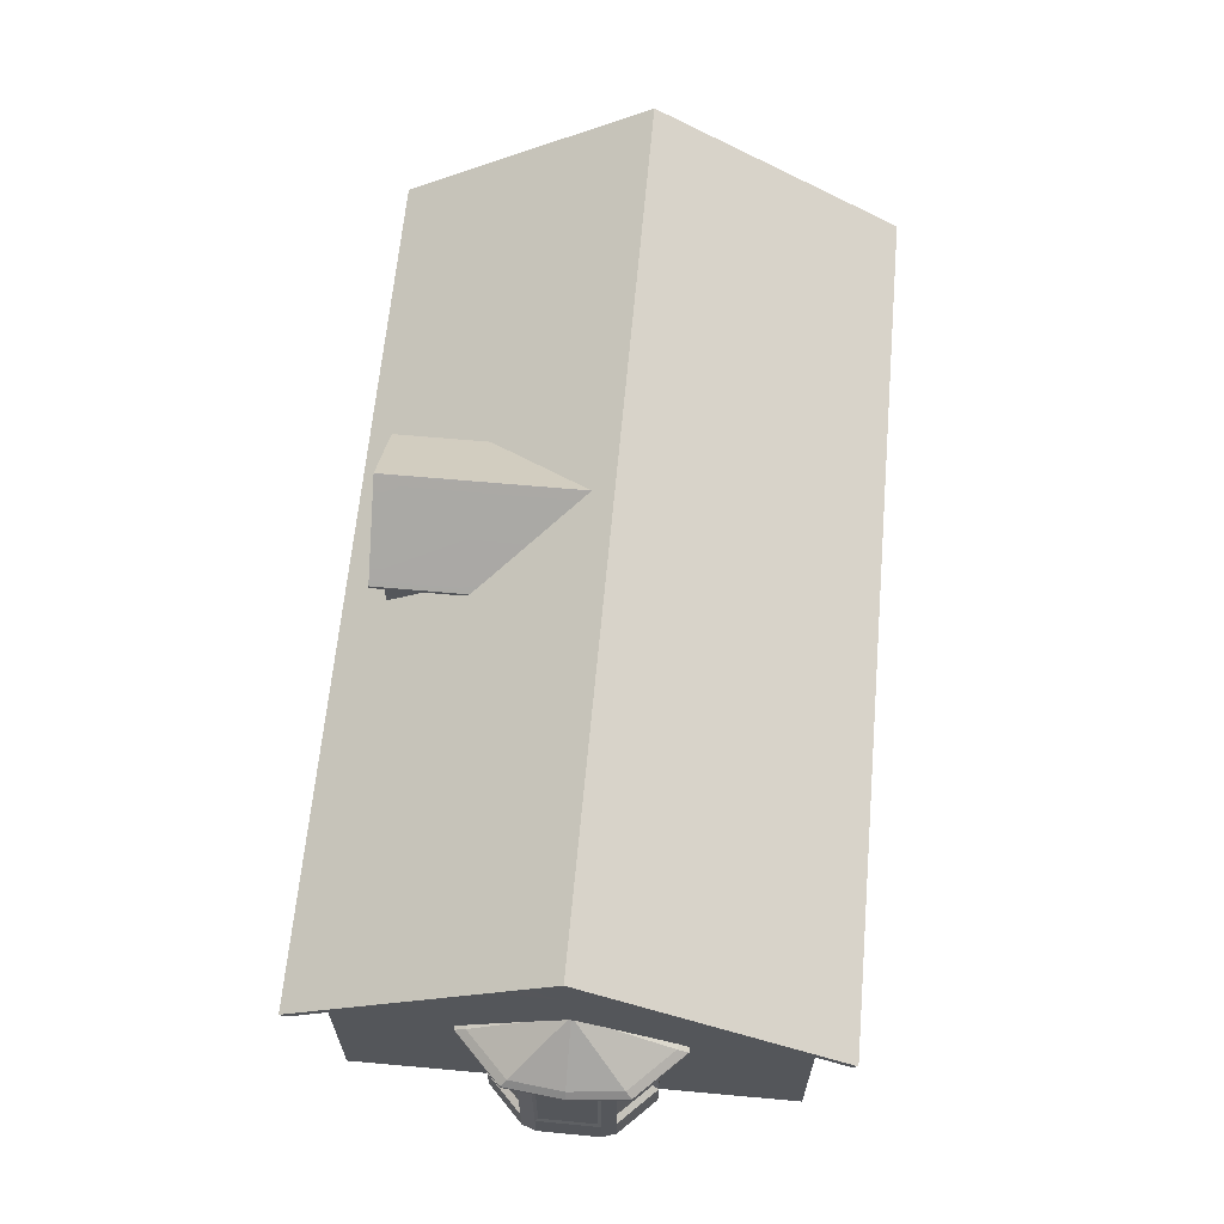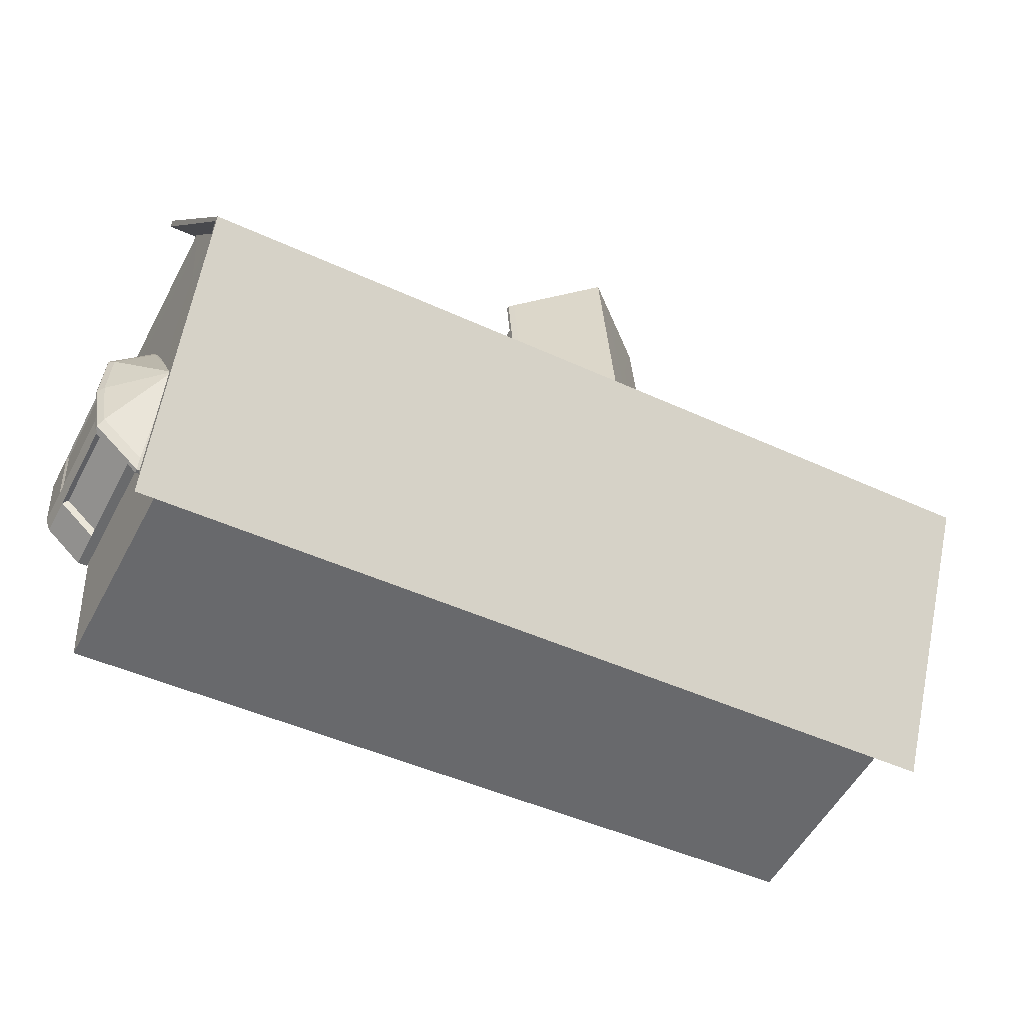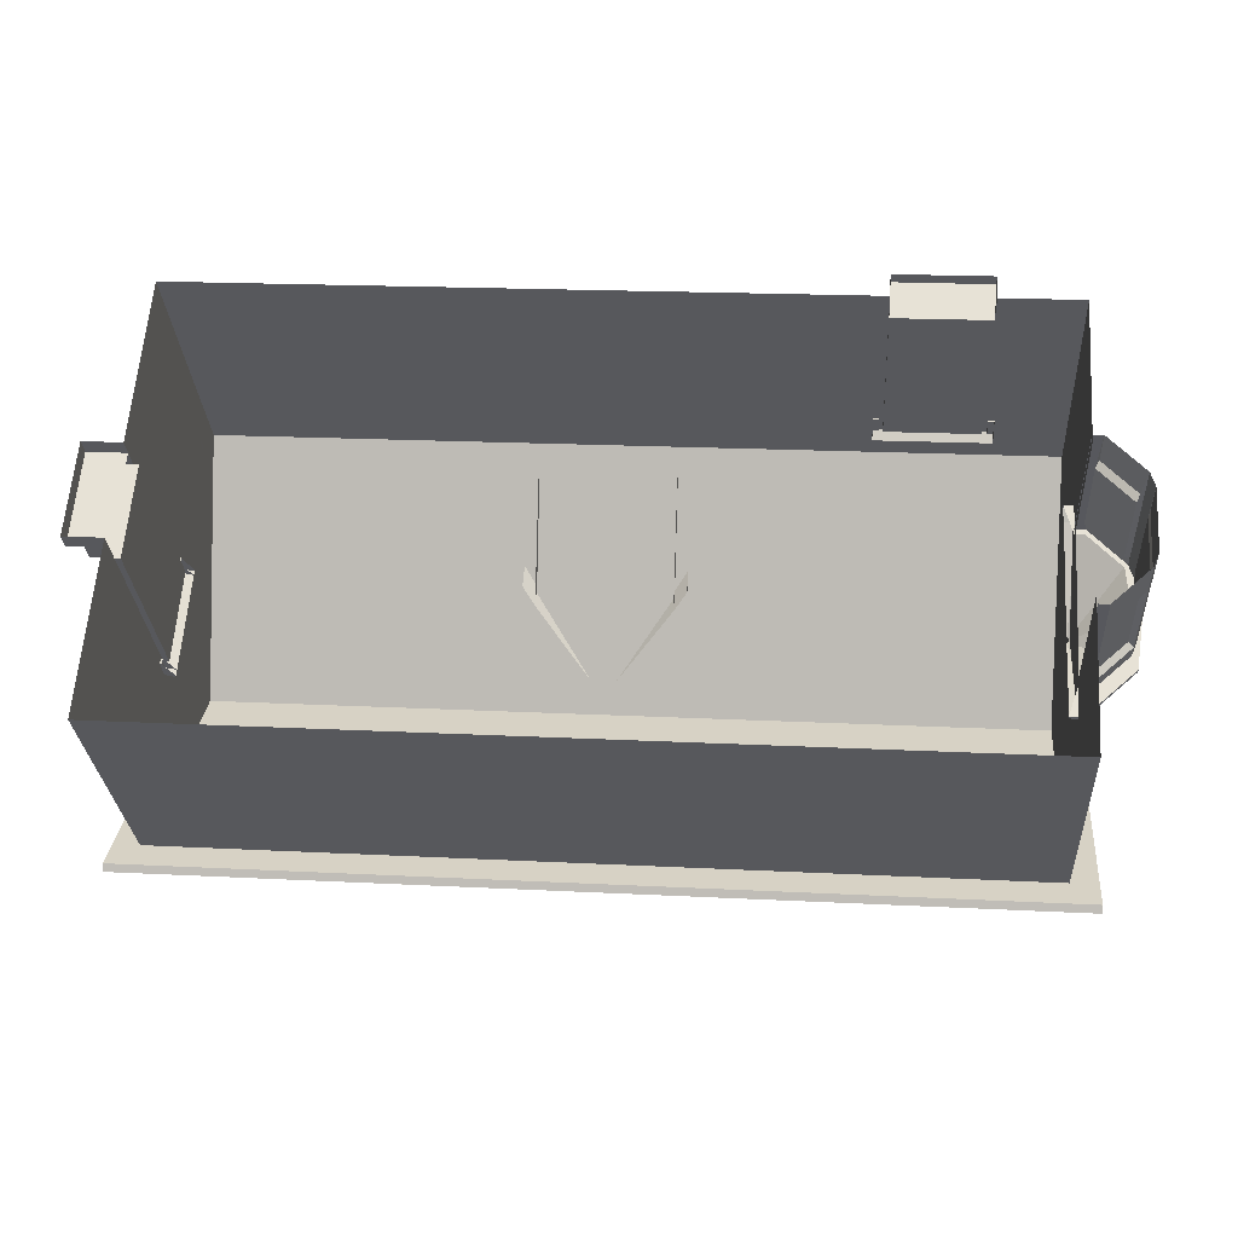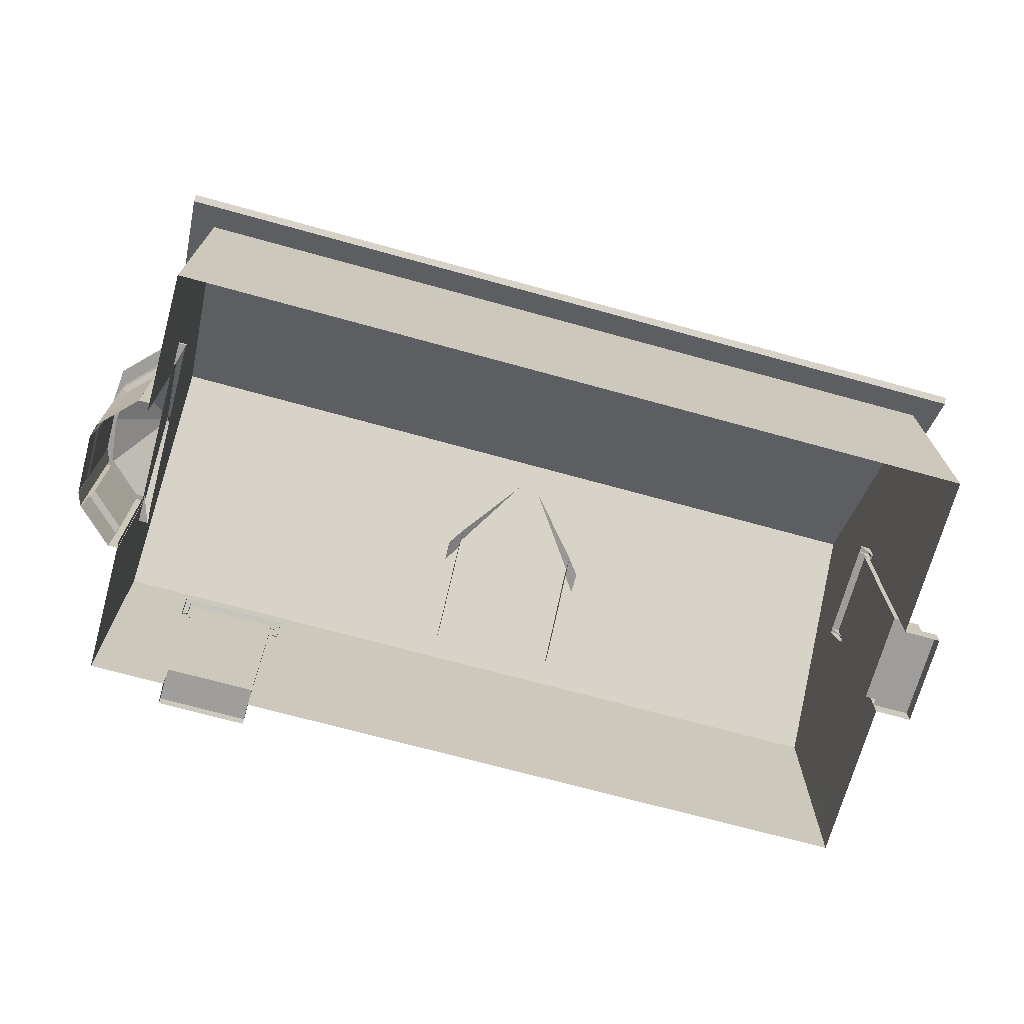
<metadata>
{"format":"obj","ext":"obj","renderer":"f3d","projection":"perspective","resolution":1024,"background":"white","views":[{"elev":64.1,"azim":99.3,"up":"+Y"},{"elev":-54.4,"azim":152.2,"up":"+Z"},{"elev":-29.1,"azim":3.6,"up":"+Z"},{"elev":-70.8,"azim":168.7,"up":"+Y"}]}
</metadata>
<code>
o Cube_Cube.002
v 5.95 8.192 -8.604
v 5.95 9.349 -8.604
v 11.99 9.349 -9.036
v 12.76 9.349 1.689
v 12.98 10.83 4.781
v 13.15 9.349 7.051
v 12.38 9.349 -3.674
v 12.67 10.15 0.401
v -17.77 9.349 -0.5858
v -17.55 10.15 2.56
v -17.75 10.15 -0.2575
v 12.73 13.16 1.224
v 12.67 12.8 0.3849
v 12.57 14.64 -1.03
v 12.47 12.8 -2.429
v 12.56 14.64 -1.035
v -17.75 12.8 -0.2705
v -17.65 14.64 1.124
v -17.65 14.64 1.119
v -17.4 8.192 4.701
v -17.52 9.349 2.919
v -17.52 8.192 2.919
v -17.77 8.192 -0.5858
v -17.52 0.6774 2.919
v -18.92 0.06412 3.018
v -17.52 0.06412 2.919
v -17.4 0.06411 4.701
v -17.52 1.32 2.919
v -17.77 0.06412 -0.5858
v -17.77 0.6658 -0.5858
v -17.9 0.06412 -2.37
v -17.65 14.64 1.114
v -17.81 13.16 -1.115
v -18.06 10.83 -4.632
v -18.22 9.349 -6.877
v 12.15 10.83 -6.791
v 12.47 10.15 -2.416
v 12.41 13.16 -3.274
v 12.56 14.64 -1.045
v 12.56 14.64 -1.04
v -17.9 8.192 -2.37
v -18.14 8.192 -5.756
v -17.07 9.349 9.21
v -17.15 8.219 8.093
v -17.24 10.83 6.94
v -17.49 13.16 3.383
v -17.55 12.8 2.544
v -17.65 14.64 1.129
v -17.15 2.821 8.093
v -17.07 0.06411 9.21
v -18.14 2.821 -5.756
v -18.22 0.06412 -6.877
v -17.77 1.32 -0.5858
v -17.9 2.821 -2.37
v -17.4 2.821 4.701
v 5.95 0.06412 -8.604
v 5.95 2.821 -8.604
v 11.99 0.06412 -9.036
v 12.76 5.319 1.689
v 13.15 0.06411 7.051
v 12.76 0.06412 1.689
v 12.38 5.321 -3.674
v 12.38 0.06412 -3.674
v -17.32 1.32 2.904
v -17.32 8.192 2.904
v -17.57 1.32 -0.6002
v -17.57 8.192 -0.6002
v -18.32 0.6774 2.976
v -19.17 0.6658 -0.4861
v -19.17 0.06412 -0.4861
v -18.92 0.6774 3.018
v -18.57 1.32 -0.5289
v -18.57 0.6658 -0.5289
v -18.32 1.32 2.976
v -12.18 2.821 -7.309
v -7.727 8.192 -7.627
v 1.497 2.821 -8.286
v -7.727 2.821 -7.627
v -12.18 0.06412 -7.309
v -7.727 0.06412 -7.627
v 1.497 0.06412 -8.286
v -12.18 9.349 -7.309
v -12.18 8.192 -7.309
v -7.727 9.349 -7.627
v 1.497 8.192 -8.286
v 1.497 9.349 -8.286
v 6.857 7.581 7.268
v 10.27 7.581 7.258
v 6.874 7.581 7.5
v 6.233 0.4539 7.546
v 6.874 0.94 7.5
v -6.568 0.06412 8.461
v -6.568 2.237 8.461
v -11.02 2.237 8.779
v 10.27 0.94 7.258
v -11.02 0.06411 8.779
v 6.874 9.349 7.5
v -11.02 7.581 8.779
v -11.02 9.349 8.779
v -6.568 7.581 8.461
v 10.27 9.349 7.258
v 6.874 0.06412 7.5
v 6.935 0.4826 8.361
v 6.874 0.4826 7.5
v 10.27 0.06411 7.258
v 10.27 0.4916 7.258
v 10.25 0.94 7.025
v 6.857 0.94 7.268
v 10.25 7.581 7.025
v 6.9 0.94 7.865
v -6.568 9.349 8.461
v 10.33 0.06412 8.118
v 6.935 0.06412 8.361
v 10.29 0.4916 7.623
v 6.9 0.4826 7.865
v 13.33 6.084 -3.801
v 14.32 5.833 -3.316
v 13.39 5.833 -4.12
v 12.5 6.084 -4.522
v 12.47 5.833 -4.925
v 12.96 6.084 2.461
v 13.79 5.833 1.948
v 13.68 6.084 1.639
v 14.49 6.084 -1.144
v 12.52 7.798 -1.083
v 12.53 7.798 -1.018
v 14.41 6.084 0.818
v 12.51 7.798 -0.9251
v 12.48 7.798 -0.8977
v 12.07 6.084 -4.494
v 12.47 7.798 -1.131
v 14.16 6.084 -3.08
v 12.49 7.798 -1.107
v 12.52 6.084 2.489
v 12.47 7.798 -0.8968
v 12.53 7.798 -0.9525
v 14.6 5.681 1.031
v 13.79 5.681 1.948
v 12.98 5.833 2.864
v 12.98 5.681 2.864
v 11.98 5.681 -4.893
v 12.47 5.681 -4.925
v 13.39 5.681 -4.12
v 14.32 5.681 -3.316
v 12.49 5.833 2.895
v 12.49 5.681 2.895
v 14.68 5.681 -1.157
v 14.6 5.833 1.031
v 14.68 5.833 -1.157
v 11.98 5.833 -4.893
v 13.1 5.681 1.743
v 13.68 5.681 1.088
v 12.39 5.681 -3.807
v 13.4 5.681 -3.254
v 14.26 5.681 0.4323
v 14.32 5.681 -1.134
v 12.74 5.681 -3.829
v 12.75 5.681 1.766
v 14.06 5.681 -2.678
v 13.76 5.804 1.236
v 13.14 5.133 1.938
v 14.38 5.133 0.5345
v 13.14 5.804 1.938
v 12.76 0.07308 1.962
v 13.14 0.07308 1.938
v 14.52 5.133 0.002603
v 14.32 4.951 -2.167
v 14.37 5.133 -2.286
v 13.46 5.804 -3.411
v 14.16 5.133 -2.795
v 12.75 5.133 -4.027
v 14.37 0.07308 -2.286
v 14.37 5.804 -2.286
v 14.38 0.07308 0.5345
v 14.38 5.804 0.5345
v 14.45 5.804 -1.142
v 14.16 1.648 0.4279
v 13.01 5.002 1.73
v 14.16 5.002 0.4279
v 12.67 1.648 -3.805
v 12.75 0.07308 -4.027
v 14.32 1.699 -2.167
v 12.67 5.002 -3.805
v 14.37 1.517 -2.286
v 14.46 1.699 -0.1087
v 14.52 1.517 0.002601
v 14.52 0.07308 0.002601
v 14.38 1.517 0.5345
v 13.01 1.648 1.73
v 13.14 1.517 1.938
v 14.16 1.517 -2.795
v 14.16 0.07308 -2.795
v 12.75 5.804 -4.027
v 13.98 1.648 -2.662
v 13.98 5.002 -2.662
v 14.46 4.951 -0.1087
v 14.52 5.804 0.002603
v 12.38 5.804 -4.003
v 14.16 5.804 -2.795
v 10.74 7.504 8.316
v 10.76 7.323 8.522
v 10.74 7.406 8.282
v 6.836 7.42 8.836
v 6.612 7.323 8.818
v 6.833 7.323 8.803
v 6.595 7.406 8.578
v 6.496 7.997 7.197
v 6.494 7.899 7.163
v 10.52 7.504 8.332
v 10.64 7.997 6.901
v 10.42 7.997 6.917
v 6.819 7.504 8.596
v 6.597 7.504 8.612
v 6.718 7.997 7.181
v 6.816 7.406 8.562
v 6.729 7.437 7.339
v 6.715 7.899 7.147
v 10.42 7.899 6.883
v 10.52 7.406 8.298
v 10.76 7.42 8.556
v 10.53 7.323 8.538
v 10.54 7.42 8.572
v 6.614 7.42 8.852
v 10.64 7.899 6.867
v 6.737 7.09 7.448
v 6.507 7.437 7.355
v 6.515 7.09 7.464
v 10.44 7.09 7.183
v 10.66 7.09 7.167
v 10.65 7.437 7.059
v 10.43 7.437 7.074
v -18.53 8.134 3.326
v -18.81 8.148 3.346
v -18.77 8.05 3.343
v -19.09 8.148 -0.5773
v -19.07 8.05 -0.8013
v -19.05 8.05 -0.5797
v -18.86 8.232 -0.816
v -17.41 8.627 -0.9195
v -18.83 8.134 -0.8184
v -18.58 8.232 3.107
v -17.15 8.724 3.227
v -17.17 8.724 3.006
v -18.85 8.232 -0.5945
v -17.45 8.724 -0.9171
v -17.43 8.724 -0.6956
v -18.81 8.134 -0.5969
v -17.59 8.165 -0.6843
v -17.4 8.627 -0.698
v -17.13 8.627 3.004
v -18.55 8.134 3.105
v -18.79 8.05 3.122
v -18.82 8.148 3.124
v -19.1 8.148 -0.7989
v -17.12 8.627 3.225
v -18.56 8.232 3.329
v -17.71 7.818 -0.8981
v -17.7 7.818 -0.6765
v -17.6 8.165 -0.9058
v -17.42 7.818 3.247
v -17.31 8.165 3.239
v -17.32 8.165 3.017
v -17.43 7.818 3.025
v -5.245 12.03 7.897
v -5.302 9.704 7.105
v -5.245 9.704 7.897
v -0.3611 9.704 6.752
v -0.3045 12.03 7.544
v -0.3045 9.704 7.544
v -2.775 14.24 7.721
v -5.571 12.17 3.342
v -5.245 12.17 7.897
v -5.994 11.64 3.913
v -5.571 12.03 3.342
v -2.748 14.1 8.092
v -5.219 12.17 8.269
v -5.219 12.03 8.269
v -0.278 12.17 7.916
v -2.748 14.24 8.092
v -2.775 14.1 7.721
v -0.278 12.03 7.916
v -0.13 11.64 3.494
v 0.1571 11.77 7.511
v 0.1571 11.64 7.511
v -5.707 11.64 7.93
v -5.994 11.77 3.913
v -5.68 11.77 8.302
v -5.707 11.77 7.93
v 0.1836 11.64 7.883
v -5.68 11.64 8.302
v 0.1836 11.77 7.883
v -3.714 12.82 7.788
v -2.78 14.1 7.721
v -4.012 13.07 7.809
v -3.71 11.08 7.787
v -5.245 9.704 7.897
v -3.598 9.704 7.779
v -0.3045 9.704 7.544
v -1.839 11.08 7.654
v -1.951 9.704 7.662
v -2.77 14.1 7.72
v -1.836 12.82 7.654
v -1.537 13.07 7.632
v -2.776 14.1 7.721
v -0.3045 12.03 7.544
v -5.245 12.03 7.897
v -0.63 12.17 2.989
v -2.775 14.24 7.721
v -0.3045 12.17 7.544
v -0.278 12.17 7.916
v 0.1571 11.77 7.511
v -0.13 11.77 3.494
v -19.25 8.781 -8.006
v 13.52 14.74 -1.08
v 12.86 8.781 -10.3
v 14.18 8.781 8.141
v -18.59 14.74 1.214
v -17.93 8.781 10.44
v 12.88 8.632 -10.06
v -18.59 14.53 1.214
v -19.23 8.632 -7.77
v 14.16 8.632 7.905
v -17.95 8.632 10.2
v 13.52 14.53 -1.08
v 10.33 0.4916 8.118
v 10.29 0.94 7.623
v 12.45 7.798 -1.13
v 12.76 5.804 1.962
v 12.75 1.517 -4.027
v 12.38 0.07308 -4.003
v -0.63 12.03 2.989
v -3.278 14.24 0.6801
v -0.13 11.77 3.494
v -2.773 14.1 7.72
v -3.278 14.24 0.6801
v 0.1836 11.77 7.883
v -2.748 14.24 8.092
g Cube_Cube.002_Cube_Cube.002_cottage_texture
f 1 2 3
f 4 5 6
f 7 8 4
f 9 10 11
f 8 12 5
f 13 14 12
f 15 16 13
f 17 18 19
f 20 21 22
f 21 23 22
f 24 25 26
f 27 28 24
f 29 30 31
f 17 32 33
f 11 33 34
f 9 34 35
f 7 36 37
f 37 38 15
f 15 39 40
f 23 9 41
f 41 35 42
f 43 20 44
f 21 45 10
f 10 46 47
f 47 48 18
f 49 27 50
f 31 51 52
f 53 54 31
f 27 55 28
f 56 57 58
f 59 60 61
f 43 49 50
f 23 54 53
f 58 62 63
f 22 64 28
f 55 22 28
f 57 3 58
f 51 35 52
f 11 47 17
f 65 66 64
f 23 65 22
f 53 67 23
f 28 66 53
f 28 68 24
f 24 26 27
f 31 30 53
f 25 69 70
f 29 69 30
f 30 71 24
f 68 72 73
f 53 74 28
f 30 72 53
f 35 75 52
f 76 77 78
f 52 75 79
f 75 80 79
f 78 81 80
f 81 57 56
f 35 82 83
f 82 76 83
f 84 85 76
f 86 1 85
f 78 83 76
f 57 85 1
f 62 4 59
f 6 59 4
f 62 3 7
f 87 88 89
f 90 91 89
f 92 90 93
f 94 43 50
f 60 88 95
f 50 96 94
f 92 94 96
f 88 97 89
f 43 98 99
f 100 99 98
f 88 6 101
f 93 98 94
f 102 103 104
f 92 102 90
f 105 60 106
f 107 87 108
f 109 95 88
f 95 108 91
f 108 89 91
f 104 110 91
f 60 95 106
f 89 111 100
f 93 89 100
f 104 91 90
f 102 104 90
f 112 103 113
f 106 112 105
f 103 106 104
f 114 110 115
f 95 114 106
f 110 95 91
f 41 51 54
f 49 20 55
f 13 37 15
f 116 117 118
f 119 118 120
f 121 122 123
f 124 125 126
f 127 128 123
f 123 129 121
f 130 131 119
f 132 133 125
f 116 131 133
f 134 129 135
f 124 136 127
f 137 122 138
f 138 139 140
f 141 120 142
f 143 117 144
f 142 118 143
f 140 145 146
f 147 148 137
f 144 149 147
f 127 149 124
f 123 148 127
f 130 120 150
f 134 139 121
f 132 149 117
f 138 151 152
f 142 153 141
f 144 154 143
f 147 155 156
f 143 157 142
f 140 158 151
f 137 152 155
f 147 159 144
f 160 161 162
f 163 164 165
f 166 167 168
f 169 170 171
f 172 173 168
f 174 175 162
f 176 166 168
f 162 177 174
f 162 178 179
f 171 180 181
f 168 182 172
f 170 183 171
f 184 185 186
f 173 176 168
f 172 186 187
f 188 189 190
f 174 190 165
f 175 160 162
f 181 191 192
f 193 169 171
f 191 180 194
f 170 194 195
f 166 185 196
f 163 165 161
f 197 187 166
f 161 189 178
f 181 198 193
f 174 197 175
f 172 199 173
f 199 192 170
f 167 185 182
f 179 189 177
f 183 194 180
f 200 201 202
f 203 204 205
f 206 207 208
f 209 210 211
f 212 207 213
f 212 211 214
f 215 216 217
f 215 218 219
f 220 221 201
f 222 205 221
f 205 219 221
f 221 202 201
f 222 212 203
f 203 213 223
f 222 200 209
f 204 215 205
f 223 206 204
f 210 202 224
f 206 225 215
f 206 226 227
f 202 228 229
f 202 230 224
f 219 231 228
f 232 233 234
f 235 236 237
f 238 239 240
f 241 242 243
f 244 245 238
f 241 246 244
f 247 248 249
f 247 250 251
f 233 252 234
f 253 237 252
f 237 251 252
f 252 232 234
f 253 244 235
f 235 238 254
f 233 241 253
f 236 247 237
f 254 240 236
f 255 256 232
f 247 257 258
f 240 259 257
f 251 260 232
f 232 261 255
f 251 262 263
f 264 265 266
f 267 268 269
f 270 271 272
f 264 273 274
f 275 276 277
f 275 278 279
f 280 281 275
f 272 279 270
f 280 277 264
f 282 283 284
f 285 286 273
f 285 287 288
f 283 289 284
f 277 287 290
f 281 284 289
f 281 291 278
f 272 287 276
f 268 282 284
f 272 286 288
f 264 290 285
f 292 293 294
f 295 296 297
f 298 299 300
f 299 297 300
f 301 302 303
f 302 304 292
f 305 302 299
f 292 306 295
f 299 292 295
f 307 308 309
f 310 311 309
f 308 310 309
f 309 312 307
f 313 314 315
f 316 317 318
f 319 320 321
f 320 322 323
f 318 322 316
f 315 321 313
f 318 320 323
f 316 324 314
f 315 324 319
f 313 320 317
f 4 8 5
f 7 37 8
f 9 21 10
f 8 13 12
f 13 16 14
f 15 40 16
f 17 47 18
f 21 9 23
f 24 71 25
f 17 19 32
f 11 17 33
f 9 11 34
f 7 3 36
f 37 36 38
f 15 38 39
f 41 9 35
f 43 21 20
f 21 43 45
f 10 45 46
f 47 46 48
f 49 55 27
f 31 54 51
f 59 6 60
f 43 44 49
f 23 41 54
f 58 3 62
f 22 65 64
f 55 20 22
f 57 1 3
f 51 42 35
f 11 10 47
f 65 67 66
f 23 67 65
f 53 66 67
f 28 64 66
f 28 74 68
f 25 71 69
f 29 70 69
f 30 69 71
f 68 74 72
f 53 72 74
f 30 73 72
f 35 83 75
f 76 85 77
f 75 78 80
f 78 77 81
f 81 77 57
f 82 84 76
f 84 86 85
f 86 2 1
f 78 75 83
f 57 77 85
f 62 7 4
f 87 109 88
f 94 98 43
f 60 6 88
f 92 93 94
f 88 101 97
f 100 111 99
f 93 100 98
f 102 113 103
f 107 109 87
f 109 107 95
f 95 107 108
f 108 87 89
f 104 115 110
f 89 97 111
f 93 90 89
f 112 325 103
f 106 325 112
f 103 325 106
f 114 326 110
f 95 326 114
f 110 326 95
f 41 42 51
f 49 44 20
f 13 8 37
f 116 132 117
f 119 116 118
f 121 139 122
f 124 132 125
f 127 136 128
f 123 128 129
f 130 327 131
f 132 116 133
f 116 119 131
f 134 121 129
f 124 126 136
f 137 148 122
f 138 122 139
f 141 150 120
f 143 118 117
f 142 120 118
f 140 139 145
f 147 149 148
f 144 117 149
f 127 148 149
f 123 122 148
f 130 119 120
f 134 145 139
f 132 124 149
f 138 140 151
f 142 157 153
f 144 159 154
f 147 137 155
f 143 154 157
f 140 146 158
f 137 138 152
f 147 156 159
f 160 163 161
f 163 328 164
f 166 196 167
f 169 199 170
f 176 197 166
f 162 179 177
f 162 161 178
f 171 183 180
f 168 167 182
f 170 195 183
f 184 182 185
f 172 184 186
f 188 177 189
f 174 188 190
f 181 329 191
f 191 329 180
f 170 192 194
f 166 187 185
f 161 165 189
f 181 330 198
f 174 187 197
f 172 192 199
f 167 196 185
f 179 178 189
f 183 195 194
f 200 220 201
f 203 223 204
f 206 213 207
f 209 200 210
f 212 214 207
f 212 209 211
f 215 225 216
f 215 217 218
f 220 222 221
f 222 203 205
f 205 215 219
f 221 219 202
f 222 209 212
f 203 212 213
f 222 220 200
f 204 206 215
f 223 213 206
f 210 200 202
f 206 227 225
f 206 208 226
f 202 219 228
f 202 229 230
f 219 218 231
f 232 256 233
f 235 254 236
f 238 245 239
f 241 256 242
f 244 246 245
f 241 243 246
f 247 258 248
f 247 249 250
f 233 253 252
f 253 235 237
f 237 247 251
f 252 251 232
f 253 241 244
f 235 244 238
f 233 256 241
f 236 240 247
f 254 238 240
f 255 242 256
f 247 240 257
f 240 239 259
f 251 263 260
f 232 260 261
f 251 250 262
f 264 274 265
f 267 331 268
f 270 332 271
f 264 285 273
f 275 279 276
f 275 281 278
f 280 268 281
f 272 276 279
f 280 275 277
f 282 333 283
f 285 288 286
f 285 290 287
f 283 291 289
f 277 276 287
f 281 268 284
f 281 289 291
f 272 288 287
f 268 331 282
f 272 271 286
f 264 277 290
f 292 304 293
f 295 306 296
f 298 305 299
f 299 295 297
f 301 334 302
f 302 334 304
f 305 303 302
f 292 294 306
f 299 302 292
f 307 335 308
f 310 336 311
f 308 337 310
f 309 311 312
f 313 317 314
f 316 314 317
f 319 324 320
f 320 324 322
f 318 323 322
f 315 319 321
f 318 317 320
f 316 322 324
f 315 314 324
f 313 321 320

</code>
